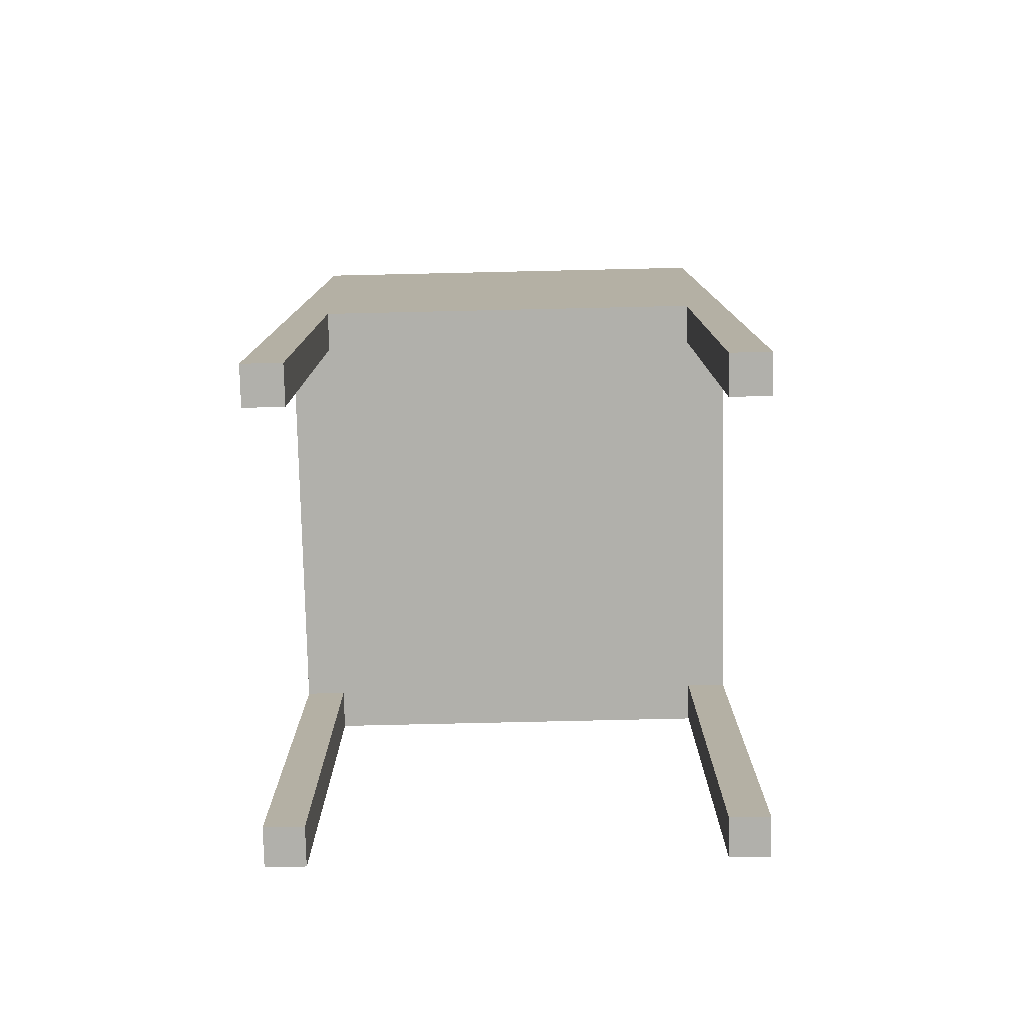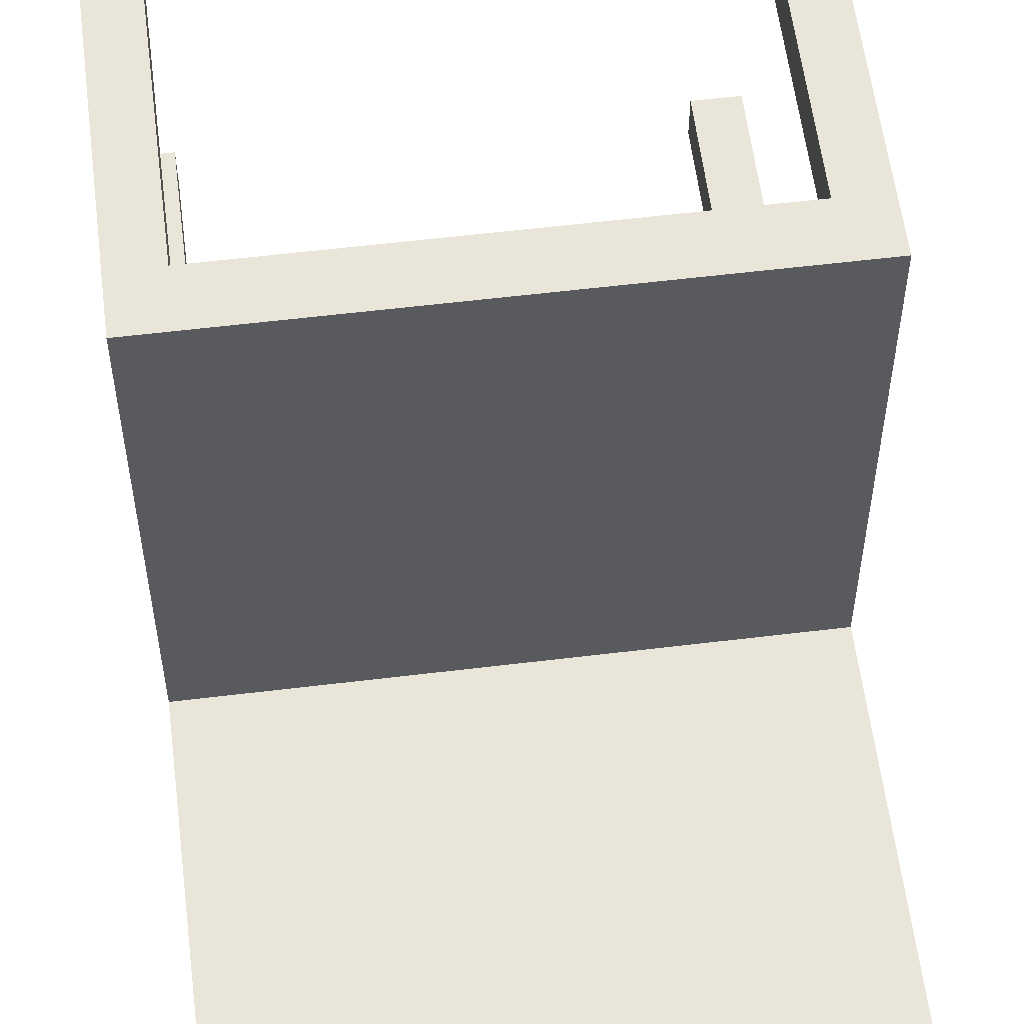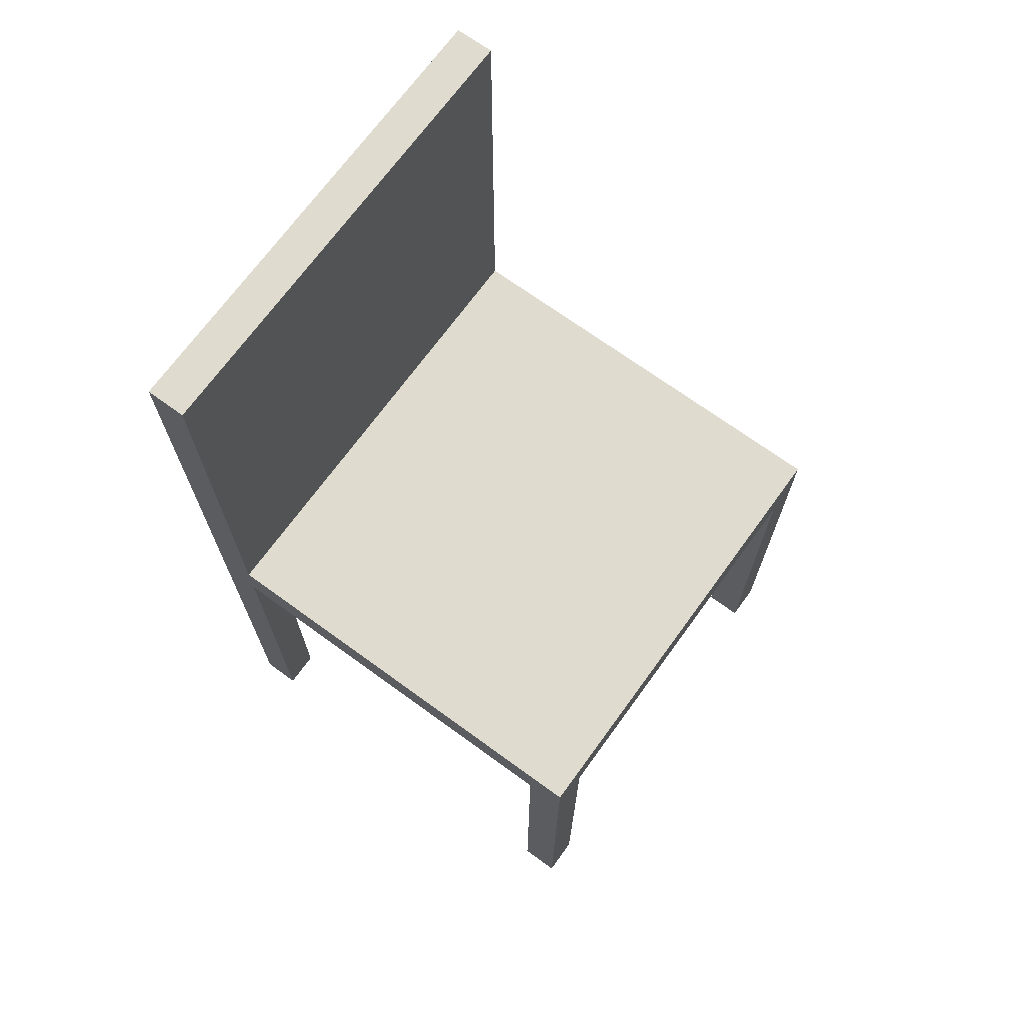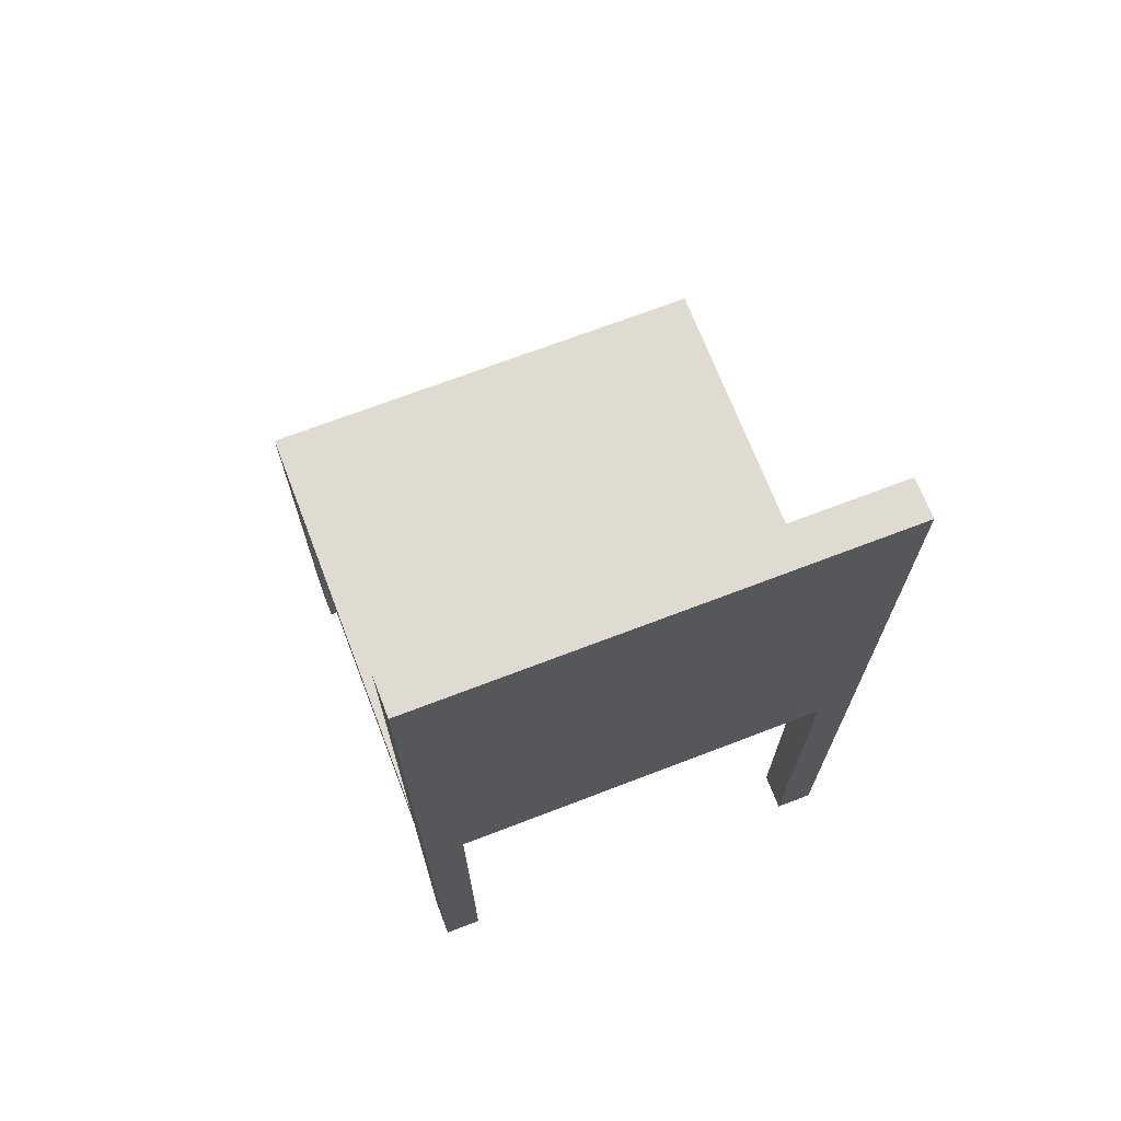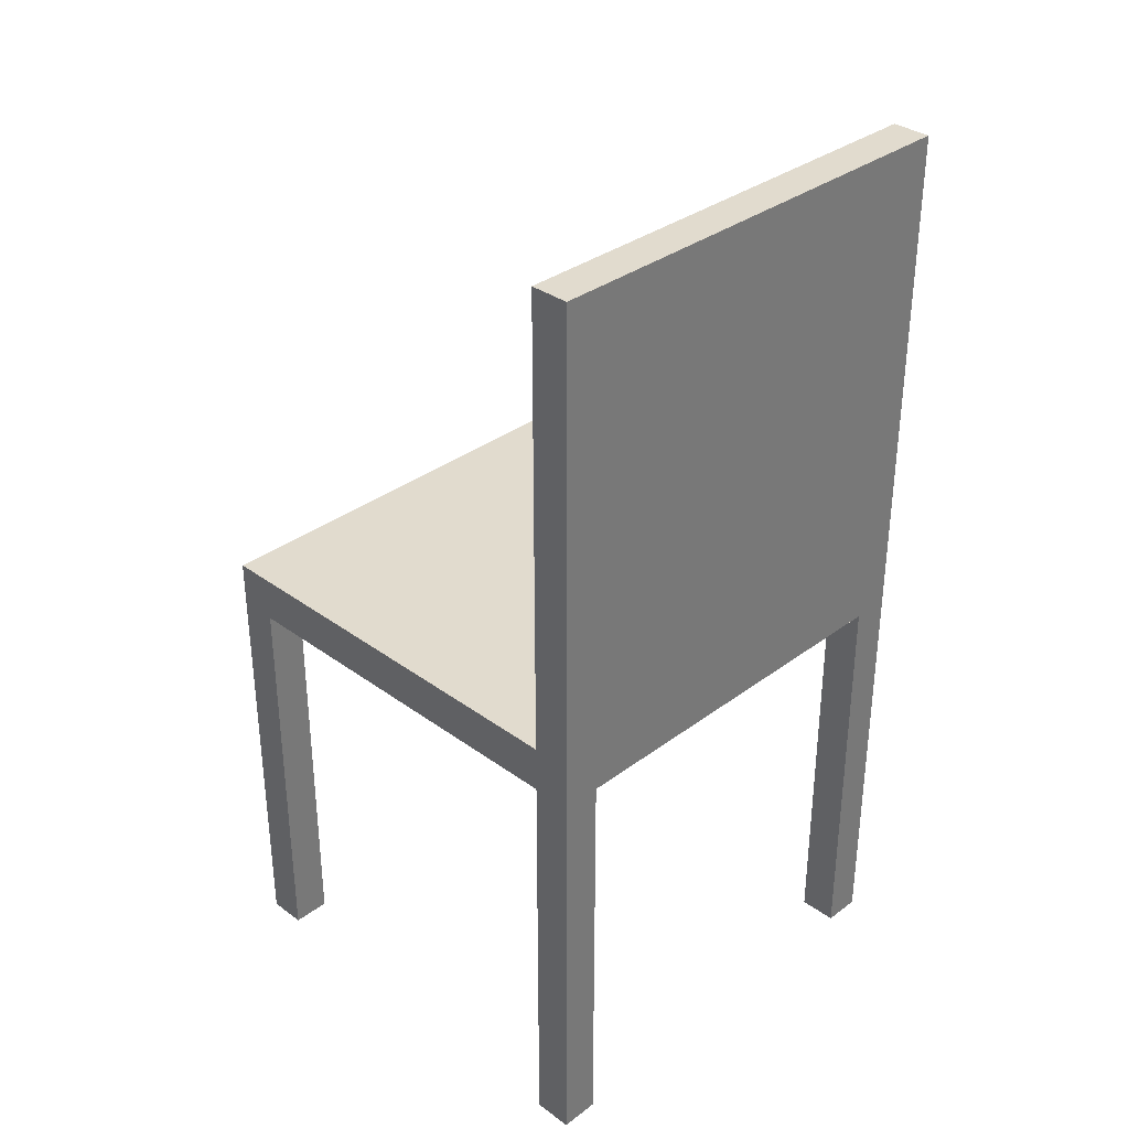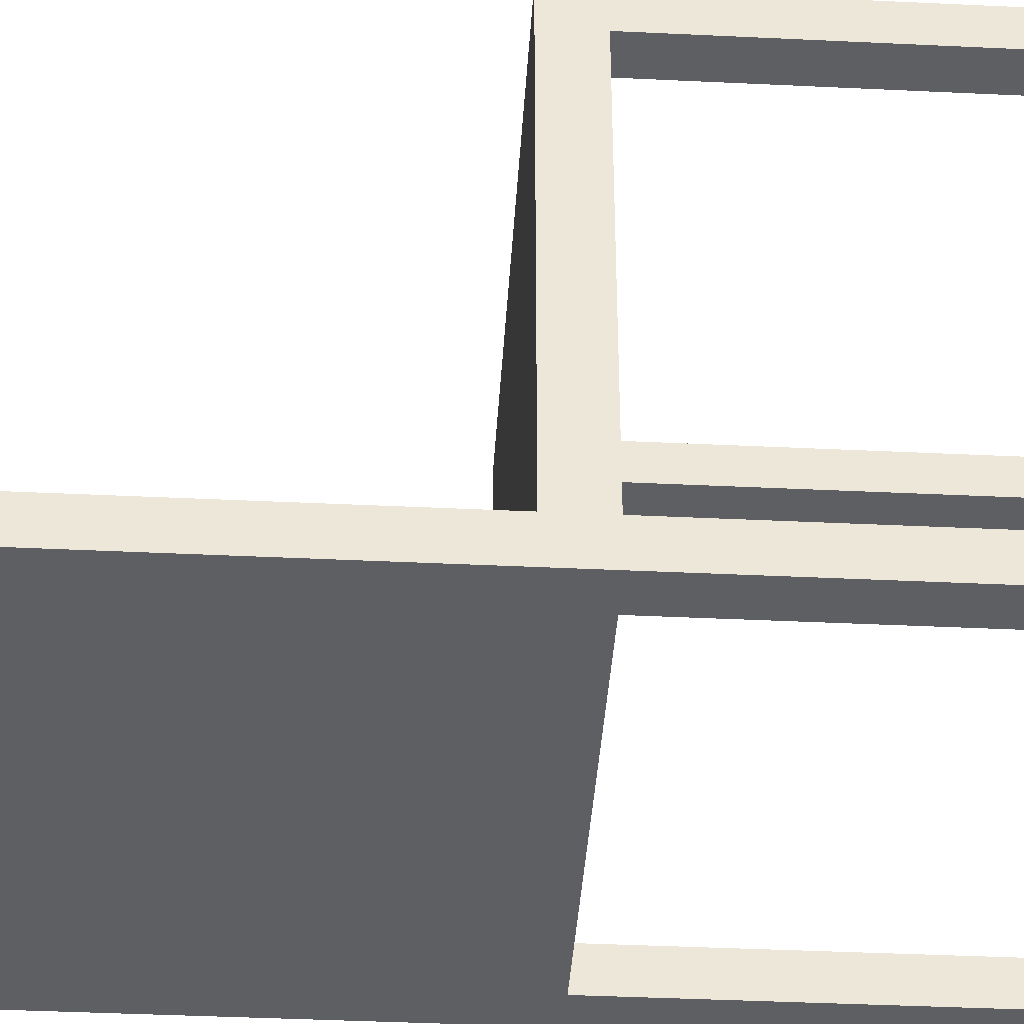
<metadata>
{"format":"obj","ext":"obj","renderer":"f3d","projection":"perspective","resolution":1024,"background":"white","views":[{"elev":-78.4,"azim":-178.7,"up":"+Y"},{"elev":57.9,"azim":172.8,"up":"+Z"},{"elev":70.4,"azim":-54.0,"up":"+Y"},{"elev":70.0,"azim":159.0,"up":"+Y"},{"elev":33.8,"azim":134.7,"up":"+Y"},{"elev":-39.9,"azim":-93.4,"up":"+Z"}]}
</metadata>
<code>
o Cube_Cube.001
v -0.25 0.45 0.25
v -0.25 0.5 0.25
v -0.25 0.45 -0.25
v -0.25 0.5 -0.25
v 0.25 0.45 0.25
v 0.25 0.5 0.25
v 0.25 0.45 -0.25
v 0.25 0.5 -0.25
v -0.25 0.45 -0.2083
v -0.25 0.45 0.2083
v -0.25 0.5 0.2083
v -0.25 0.5 -0.2083
v 0.25 0.45 0.2083
v 0.25 0.45 -0.2083
v 0.25 0.5 -0.2083
v 0.25 0.5 0.2083
v 0.2083 0.45 -0.25
v -0.2083 0.45 -0.25
v -0.2083 0.5 -0.25
v 0.2083 0.5 -0.25
v -0.2083 0.45 0.25
v 0.2083 0.45 0.25
v 0.2083 0.5 0.25
v -0.2083 0.5 0.25
v -0.2083 0.5 -0.2083
v 0.2083 0.5 -0.2083
v -0.2083 0.5 0.2083
v 0.2083 0.5 0.2083
v 0.2083 0.45 -0.2083
v -0.2083 0.45 -0.2083
v 0.2083 0.45 0.2083
v -0.2083 0.45 0.2083
v -0.25 1 -0.25
v 0.25 1 -0.25
v -0.25 1 -0.2083
v 0.25 1 -0.2083
v -0.2083 1 -0.25
v 0.2083 1 -0.25
v -0.2083 1 -0.2083
v 0.2083 1 -0.2083
v -0.25 0 0.2083
v -0.25 0 0.25
v -0.2083 0 -0.25
v -0.25 0 -0.25
v 0.25 0 -0.2083
v 0.25 0 -0.25
v 0.2083 0 0.25
v 0.25 0 0.25
v -0.25 0 -0.2083
v 0.25 0 0.2083
v -0.2083 0 -0.2083
v -0.2083 0 0.2083
v 0.2083 0 -0.25
v -0.2083 0 0.25
v 0.2083 0 -0.2083
v 0.2083 0 0.2083
f 9 12 4 3
f 17 20 8 7
f 13 16 6 5
f 21 24 2 1
f 31 13 50 56
f 27 11 2 24
f 20 19 37 38
f 25 12 11 27
f 9 3 44 49
f 29 14 13 31
f 7 8 15 14
f 14 15 16 13
f 1 2 11 10
f 10 11 12 9
f 9 30 32 10
f 30 29 31 32
f 3 18 43 44
f 18 17 29 30
f 15 26 28 16
f 26 25 27 28
f 4 12 35 33
f 25 26 40 39
f 16 28 23 6
f 28 27 24 23
f 22 31 56 47
f 32 31 22 21
f 5 6 23 22
f 22 23 24 21
f 3 4 19 18
f 18 19 20 17
f 37 33 35 39
f 34 38 40 36
f 38 37 39 40
f 26 15 36 40
f 15 8 34 36
f 8 20 38 34
f 12 25 39 35
f 19 4 33 37
f 56 50 48 47
f 53 46 45 55
f 44 43 51 49
f 41 52 54 42
f 17 7 46 53
f 7 14 45 46
f 30 9 49 51
f 1 10 41 42
f 10 32 52 41
f 13 5 48 50
f 18 30 51 43
f 32 21 54 52
f 21 1 42 54
f 29 17 53 55
f 5 22 47 48
f 14 29 55 45

</code>
